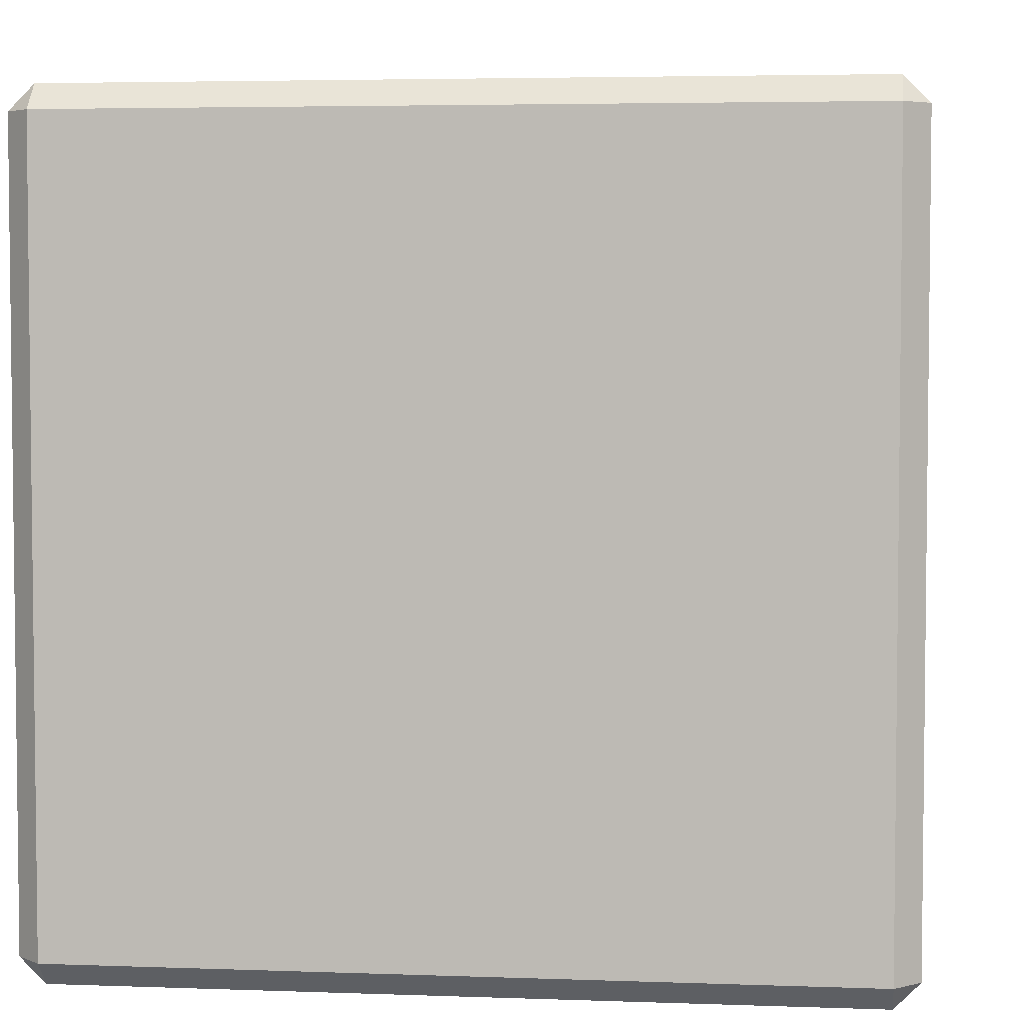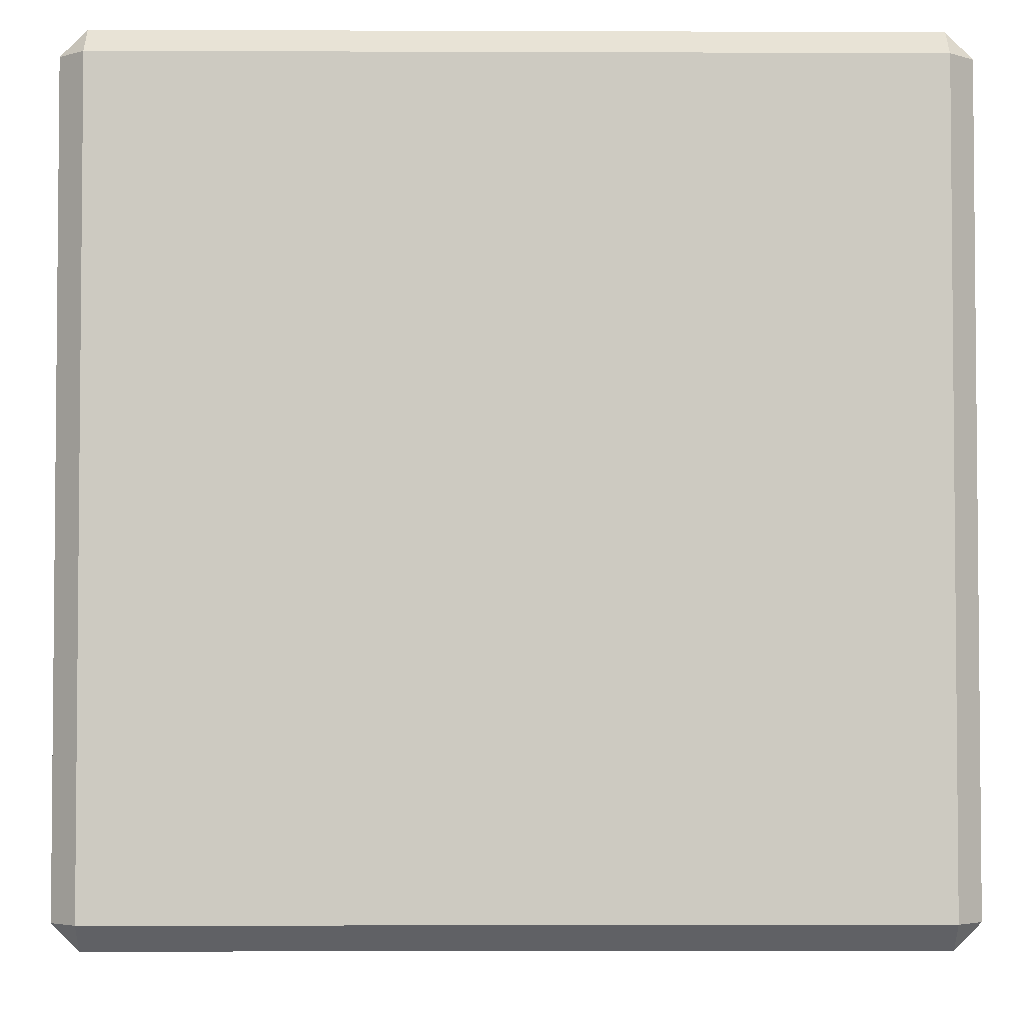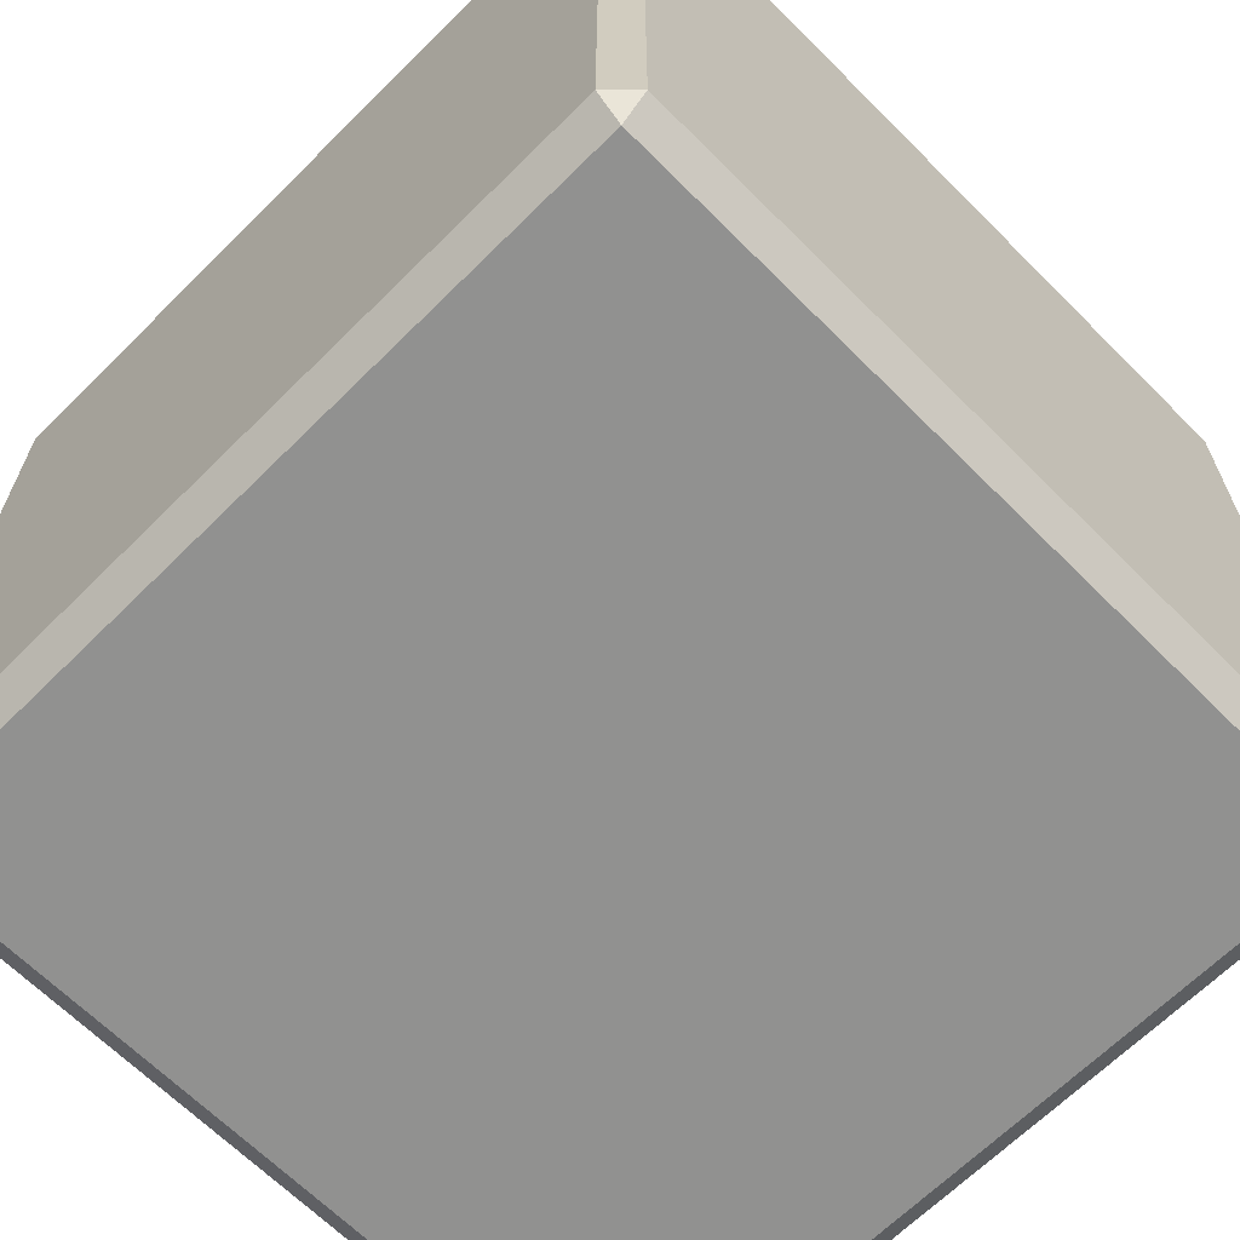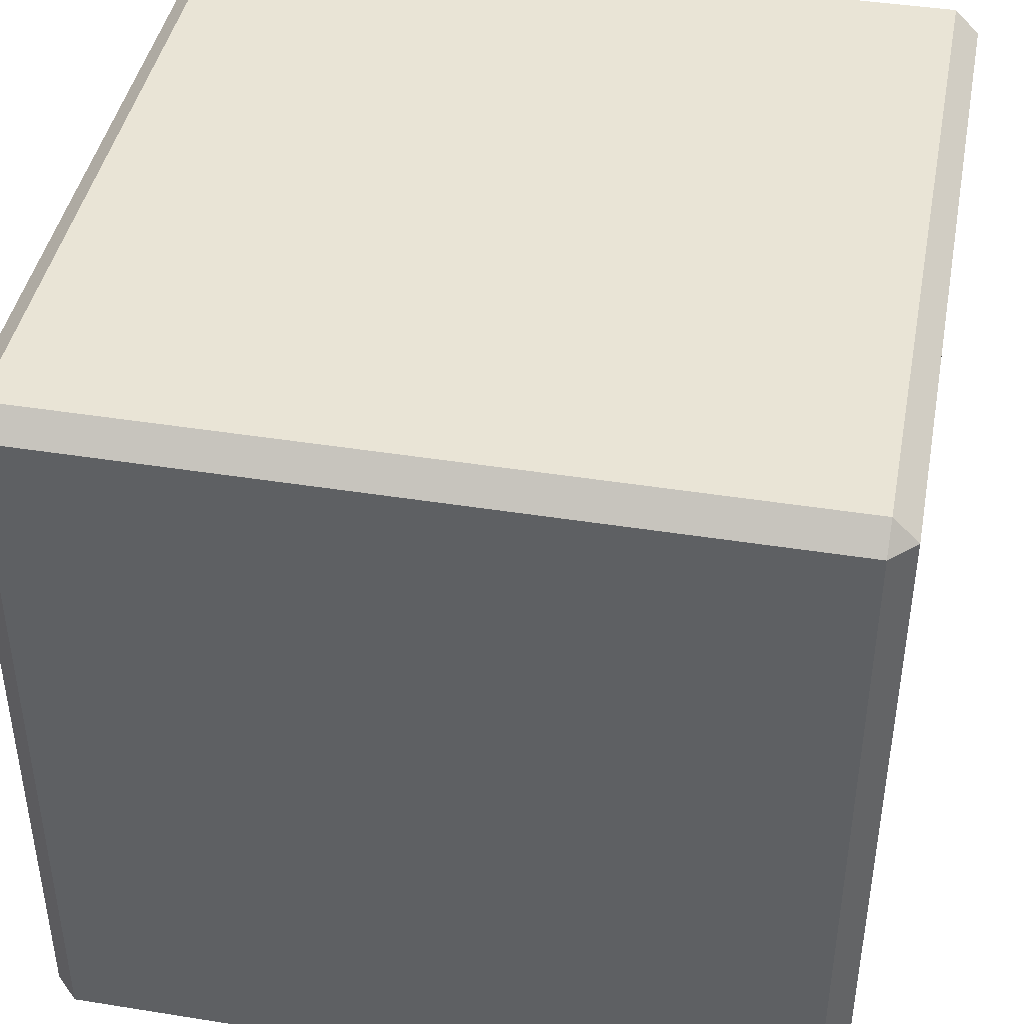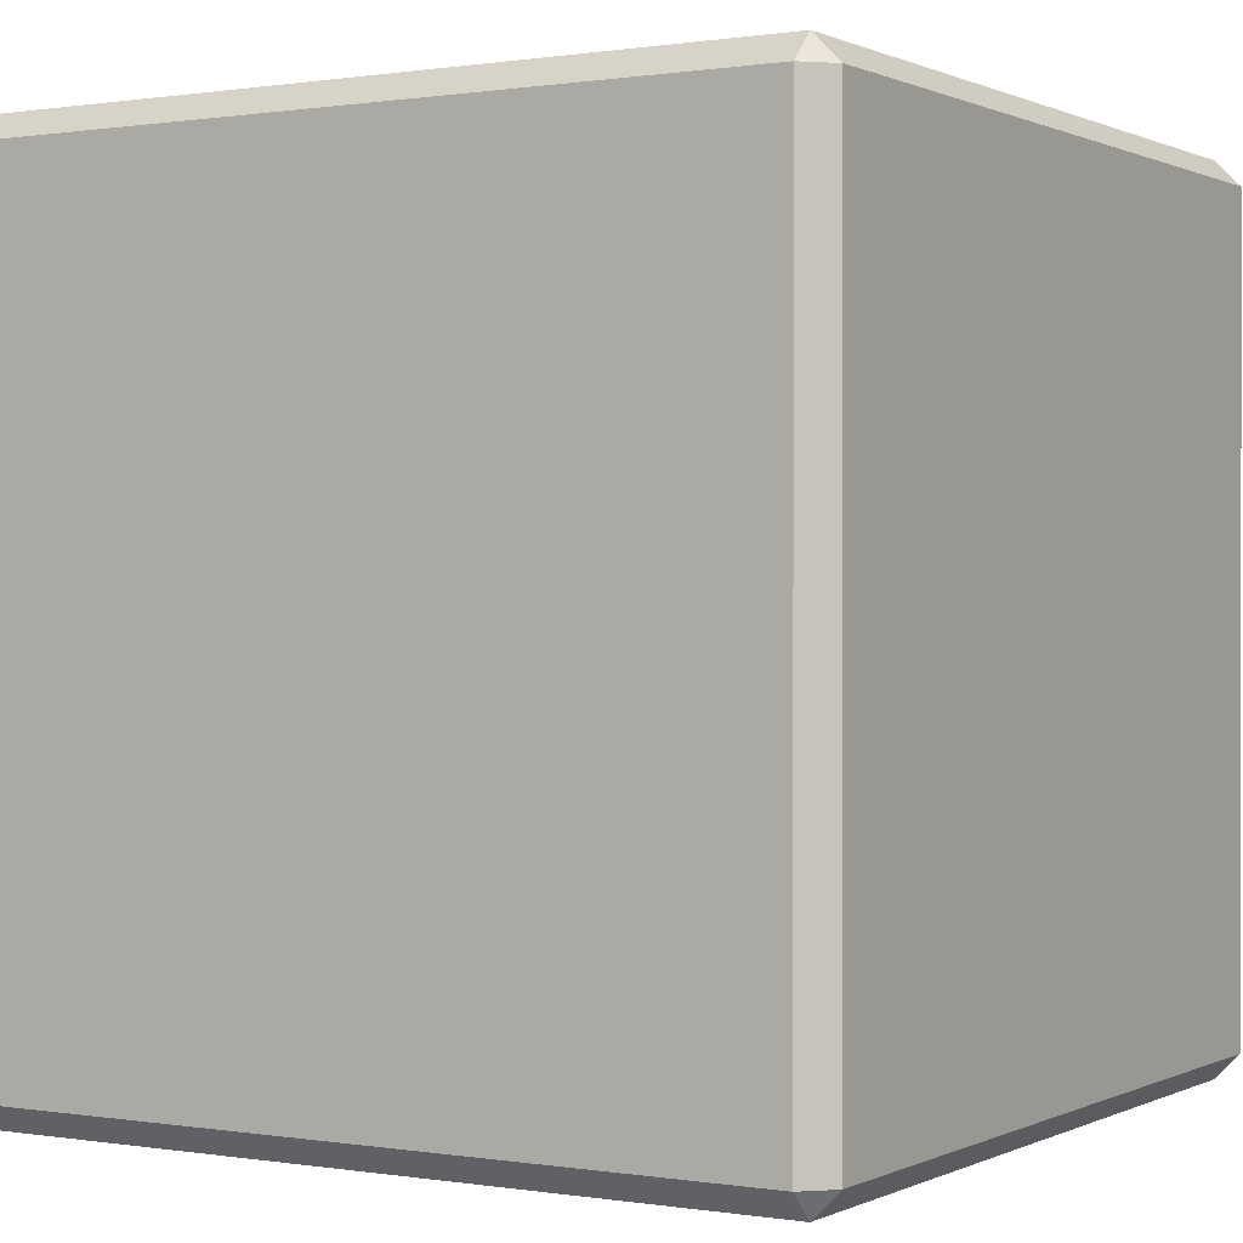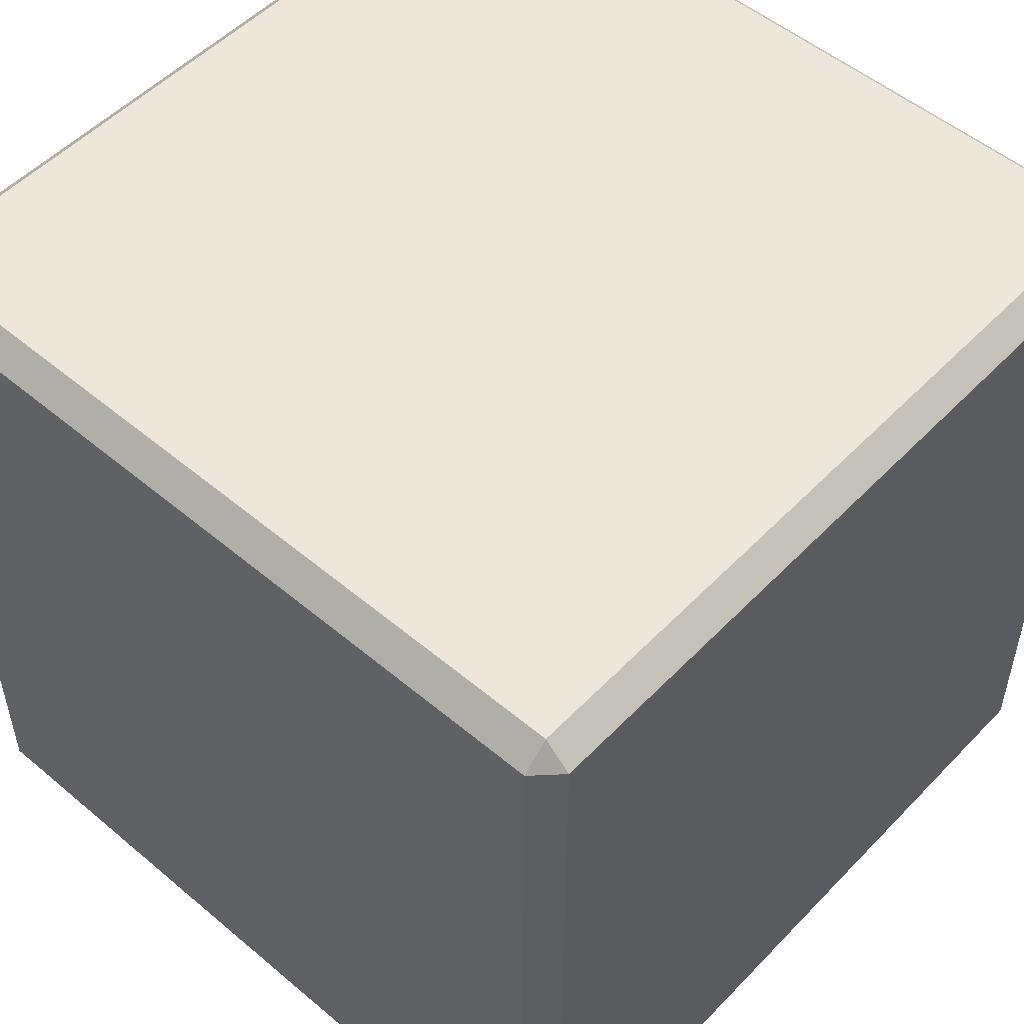
<metadata>
{"format":"obj","ext":"obj","renderer":"f3d","projection":"perspective","resolution":1024,"background":"white","views":[{"elev":4.2,"azim":6.8,"up":"+Z"},{"elev":-3.4,"azim":-0.7,"up":"+Y"},{"elev":-66.0,"azim":44.9,"up":"+Z"},{"elev":42.7,"azim":10.8,"up":"+Y"},{"elev":0.4,"azim":31.2,"up":"+Y"},{"elev":52.2,"azim":42.2,"up":"+Y"}]}
</metadata>
<code>
o Cube_nougat1
v 0.3075 -0.3075 -0.3274
v 0.3274 -0.3075 -0.3075
v 0.3075 -0.3274 -0.3075
v 0.3075 -0.3274 0.3075
v 0.3274 -0.3075 0.3075
v 0.3075 -0.3075 0.3274
v -0.3075 -0.3274 0.3075
v -0.3075 -0.3075 0.3274
v -0.3274 -0.3075 0.3075
v -0.3274 -0.3075 -0.3075
v -0.3075 -0.3075 -0.3274
v -0.3075 -0.3274 -0.3075
v 0.3274 0.3075 -0.3075
v 0.3075 0.3075 -0.3274
v 0.3075 0.3274 -0.3075
v 0.3075 0.3274 0.3075
v 0.3075 0.3075 0.3274
v 0.3274 0.3075 0.3075
v -0.3075 0.3274 0.3075
v -0.3274 0.3075 0.3075
v -0.3075 0.3075 0.3274
v -0.3075 0.3075 -0.3274
v -0.3274 0.3075 -0.3075
v -0.3075 0.3274 -0.3075
f 1 11 22
f 17 21 8
f 20 23 10
f 15 24 19
f 13 18 5
f 1 2 3
f 4 5 6
f 7 8 9
f 10 11 12
f 13 14 15
f 16 17 18
f 19 20 21
f 22 23 24
f 5 4 3
f 12 11 1
f 14 13 2
f 8 7 4
f 18 17 6
f 10 12 7
f 21 20 9
f 23 22 11
f 16 18 13
f 22 24 15
f 19 21 17
f 19 24 23
f 4 7 12
f 14 1 22
f 6 17 8
f 9 20 10
f 16 15 19
f 2 13 5
f 2 5 3
f 3 12 1
f 1 14 2
f 6 8 4
f 5 18 6
f 9 10 7
f 8 21 9
f 10 23 11
f 15 16 13
f 14 22 15
f 16 19 17
f 20 19 23
f 3 4 12

</code>
